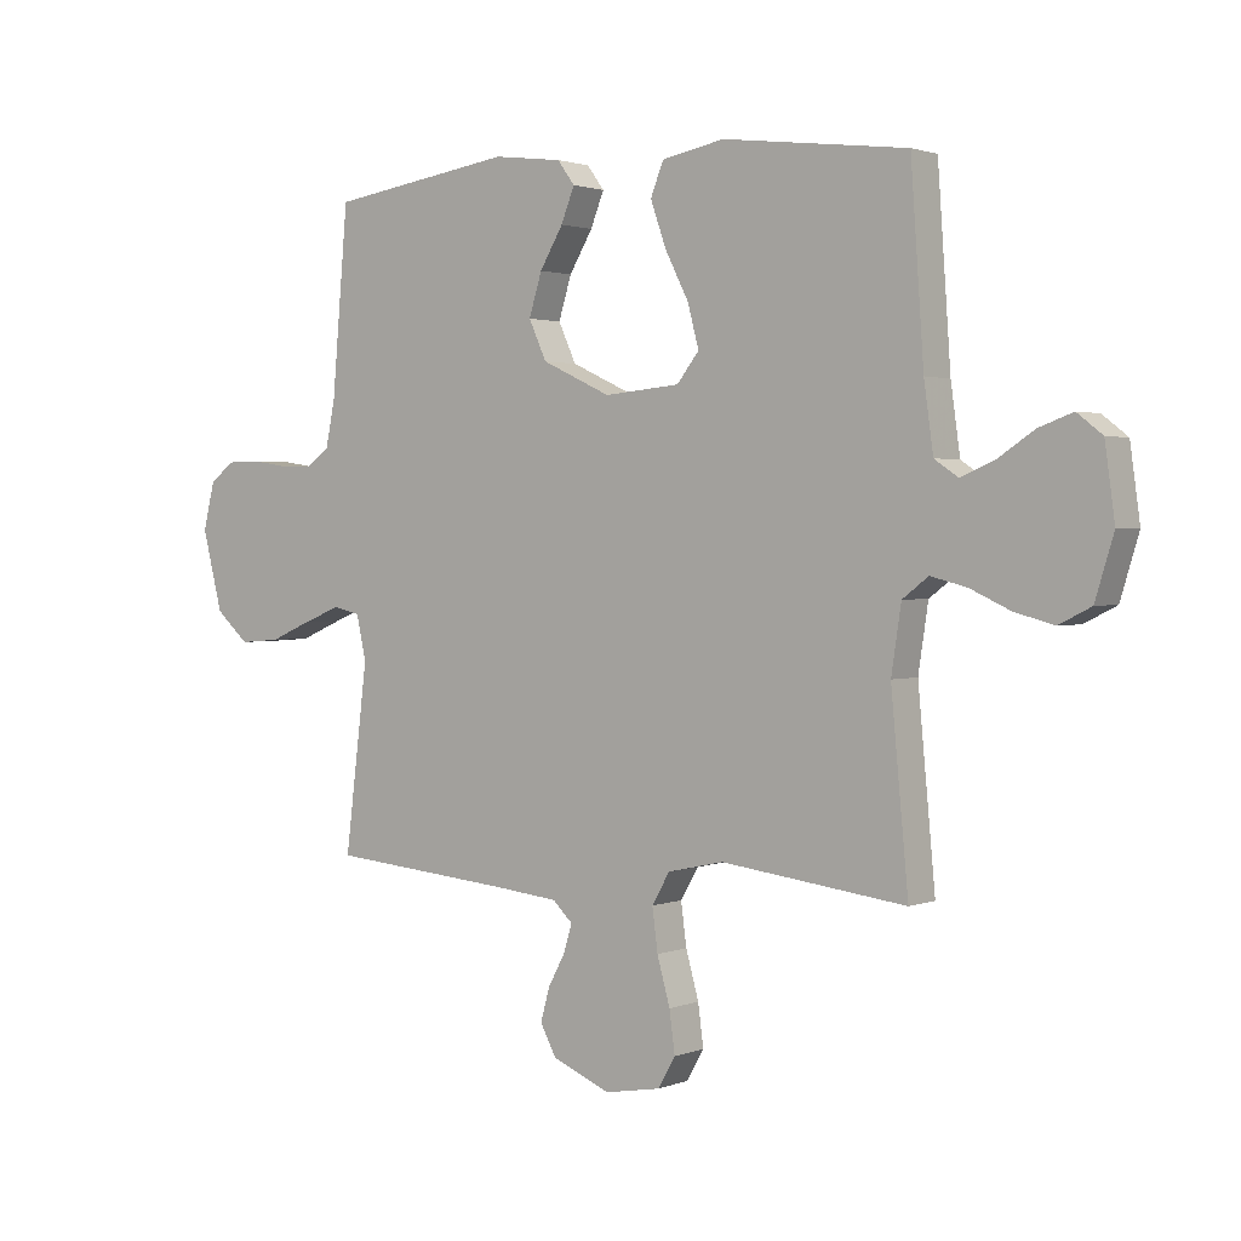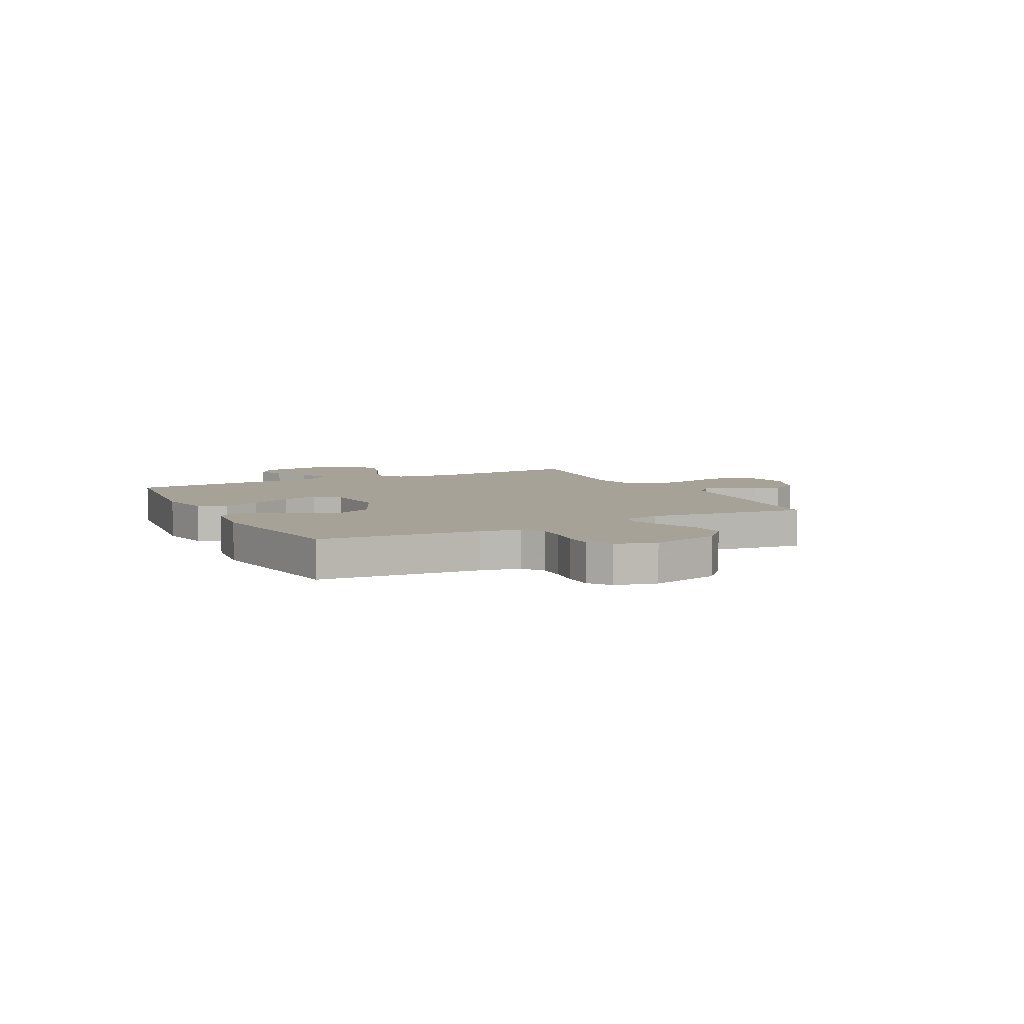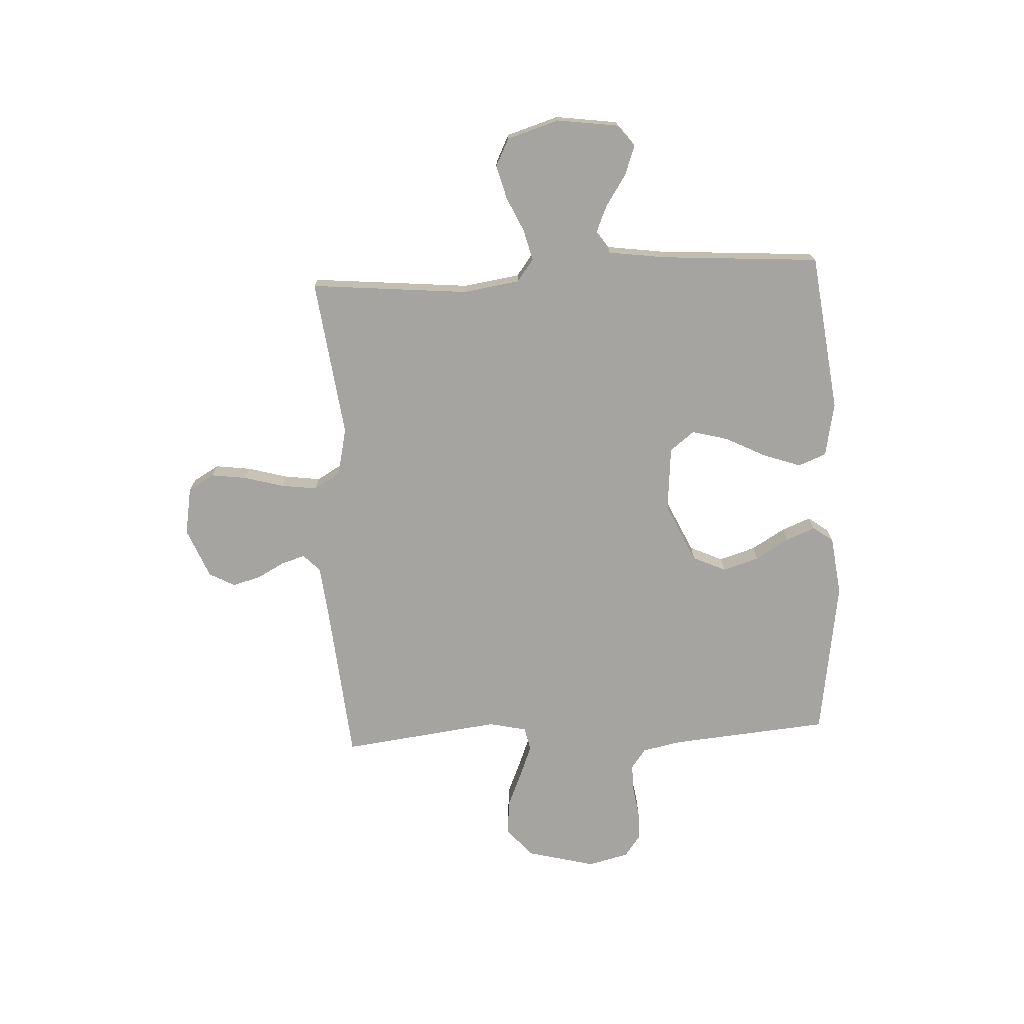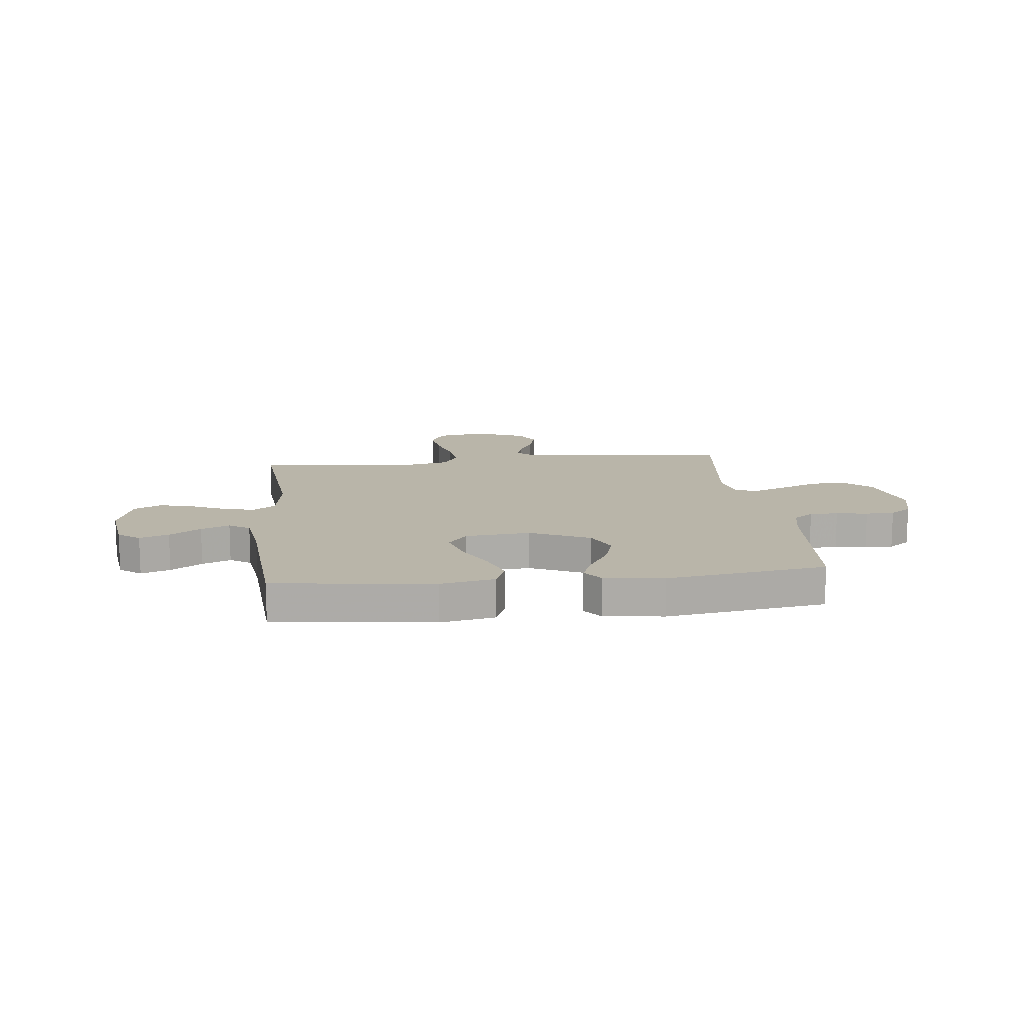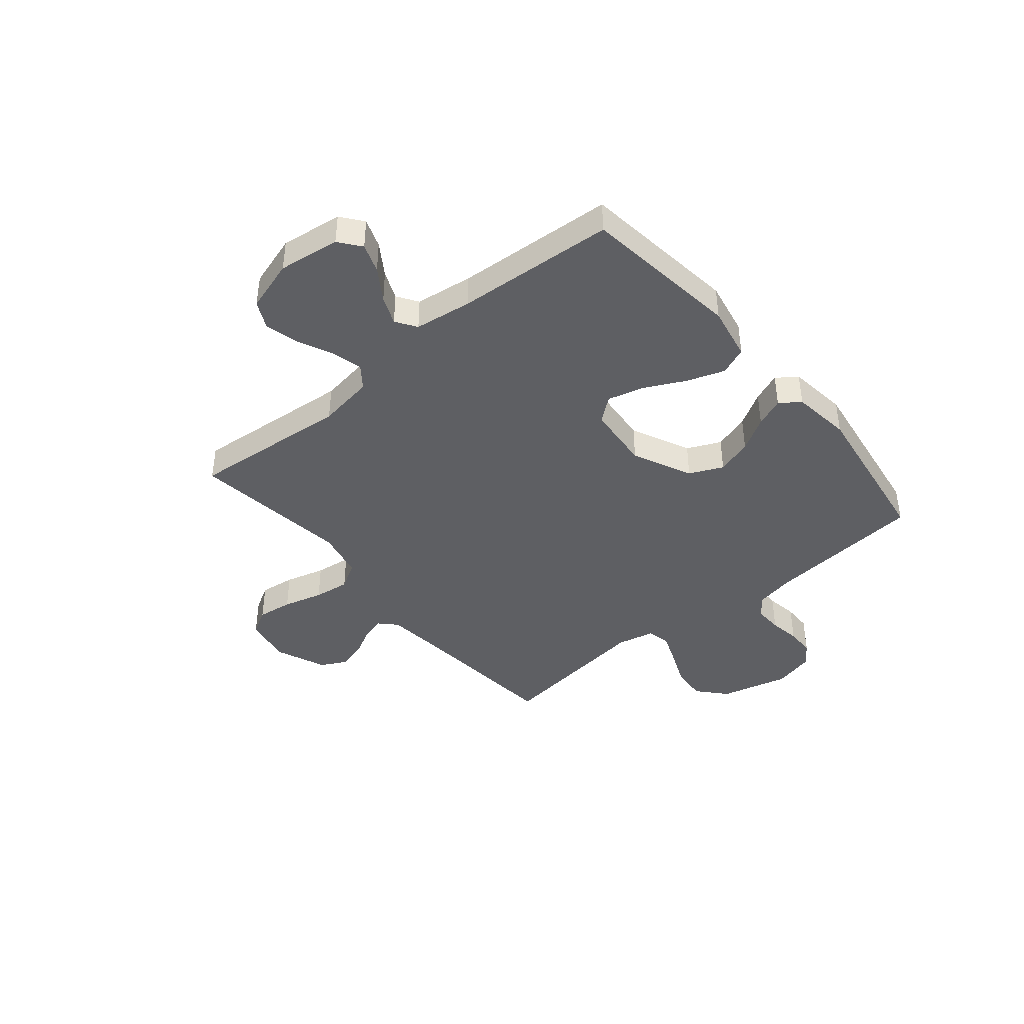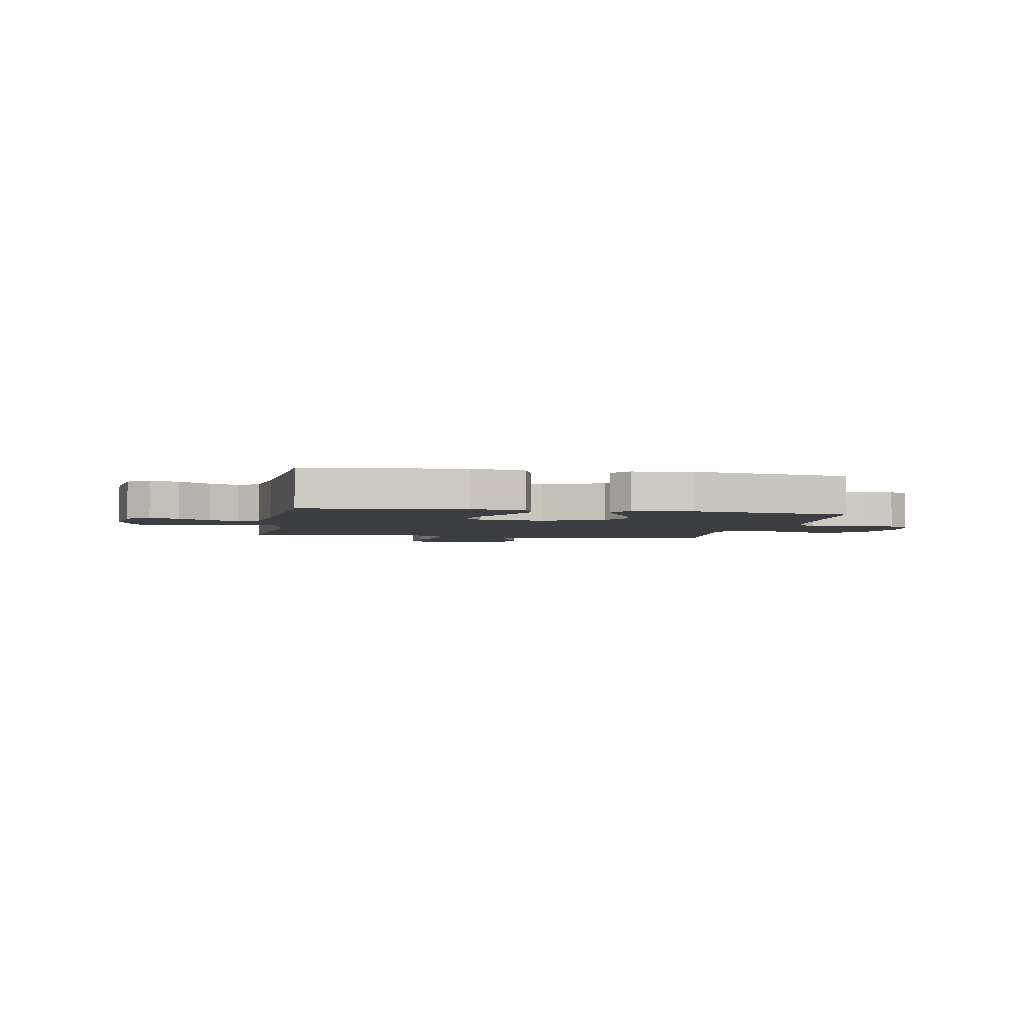
<metadata>
{"format":"obj","ext":"obj","renderer":"f3d","projection":"perspective","resolution":1024,"background":"white","views":[{"elev":1.7,"azim":-143.2,"up":"+Z"},{"elev":6.4,"azim":63.0,"up":"+Y"},{"elev":-73.2,"azim":-87.0,"up":"+Y"},{"elev":13.4,"azim":-6.4,"up":"+Y"},{"elev":-41.8,"azim":-50.1,"up":"+Y"},{"elev":-3.3,"azim":-10.9,"up":"+Y"}]}
</metadata>
<code>
v 0.5 0.07 -0.5
v 0.2 0.07 -0.527
v 0.097 0.07 -0.538
v 0.065 0.07 -0.569
v 0.078 0.07 -0.613
v 0.106 0.07 -0.665
v 0.121 0.07 -0.719
v 0.095 0.07 -0.768
v 0 0.07 -0.807
v -0.091 0.07 -0.791
v -0.119 0.07 -0.742
v -0.11 0.07 -0.675
v -0.089 0.07 -0.6
v -0.08 0.07 -0.532
v -0.109 0.07 -0.482
v -0.2 0.07 -0.462
v -0.5 0.07 -0.5
v -0.472 0.07 -0.2
v -0.488 0.07 -0.094
v -0.53 0.07 -0.062
v -0.589 0.07 -0.077
v -0.654 0.07 -0.107
v -0.718 0.07 -0.124
v -0.77 0.07 -0.098
v -0.8 0.07 0
v -0.784 0.07 0.116
v -0.743 0.07 0.148
v -0.688 0.07 0.128
v -0.629 0.07 0.089
v -0.575 0.07 0.066
v -0.536 0.07 0.092
v -0.521 0.07 0.2
v -0.5 0.07 0.5
v -0.2 0.07 0.537
v -0.098 0.07 0.517
v -0.077 0.07 0.464
v -0.102 0.07 0.393
v -0.141 0.07 0.316
v -0.159 0.07 0.248
v -0.123 0.07 0.202
v 0 0.07 0.191
v 0.112 0.07 0.243
v 0.141 0.07 0.306
v 0.12 0.07 0.374
v 0.082 0.07 0.438
v 0.06 0.07 0.493
v 0.088 0.07 0.531
v 0.2 0.07 0.545
v 0.5 0.07 0.5
v 0.526 0.07 0.2
v 0.541 0.07 0.126
v 0.579 0.07 0.098
v 0.632 0.07 0.099
v 0.691 0.07 0.108
v 0.745 0.07 0.107
v 0.786 0.07 0.077
v 0.805 0.07 0
v 0.772 0.07 -0.129
v 0.718 0.07 -0.177
v 0.652 0.07 -0.172
v 0.584 0.07 -0.143
v 0.523 0.07 -0.119
v 0.479 0.07 -0.129
v 0.463 0.07 -0.2
v 0.5 0 -0.5
v 0.2 0 -0.527
v 0.097 0 -0.538
v 0.065 0 -0.569
v 0.078 0 -0.613
v 0.106 0 -0.665
v 0.121 0 -0.719
v 0.095 0 -0.768
v 0 0 -0.807
v -0.091 0 -0.791
v -0.119 0 -0.742
v -0.11 0 -0.675
v -0.089 0 -0.6
v -0.08 0 -0.532
v -0.109 0 -0.482
v -0.2 0 -0.462
v -0.5 0 -0.5
v -0.472 0 -0.2
v -0.488 0 -0.094
v -0.53 0 -0.062
v -0.589 0 -0.077
v -0.654 0 -0.107
v -0.718 0 -0.124
v -0.77 0 -0.098
v -0.8 0 0
v -0.784 0 0.116
v -0.743 0 0.148
v -0.688 0 0.128
v -0.629 0 0.089
v -0.575 0 0.066
v -0.536 0 0.092
v -0.521 0 0.2
v -0.5 0 0.5
v -0.2 0 0.537
v -0.098 0 0.517
v -0.077 0 0.464
v -0.102 0 0.393
v -0.141 0 0.316
v -0.159 0 0.248
v -0.123 0 0.202
v 0 0 0.191
v 0.112 0 0.243
v 0.141 0 0.306
v 0.12 0 0.374
v 0.082 0 0.438
v 0.06 0 0.493
v 0.088 0 0.531
v 0.2 0 0.545
v 0.5 0 0.5
v 0.526 0 0.2
v 0.541 0 0.126
v 0.579 0 0.098
v 0.632 0 0.099
v 0.691 0 0.108
v 0.745 0 0.107
v 0.786 0 0.077
v 0.805 0 0
v 0.772 0 -0.129
v 0.718 0 -0.177
v 0.652 0 -0.172
v 0.584 0 -0.143
v 0.523 0 -0.119
v 0.479 0 -0.129
v 0.463 0 -0.2
f 59 60 61
f 58 59 61
f 57 58 61
f 56 57 61
f 55 56 61
f 54 55 61
f 53 54 61
f 52 53 61 62
f 51 52 62 63
f 48 49 50
f 47 48 50
f 46 47 50
f 45 46 50
f 44 45 50
f 50 51 63
f 44 50 63
f 43 44 63
f 36 37 38
f 35 36 38
f 34 35 38
f 33 34 38
f 32 33 38
f 31 32 38 39
f 30 31 39 40
f 27 28 29
f 26 27 29
f 25 26 29
f 24 25 29
f 23 24 29
f 22 23 29
f 21 22 29
f 20 21 29 30
f 30 40 41
f 20 30 41
f 19 20 41
f 16 17 18
f 19 41 42
f 18 19 42
f 16 18 42
f 15 16 42
f 11 12 13
f 10 11 13
f 9 10 13
f 8 9 13
f 7 8 13
f 6 7 13
f 5 6 13
f 4 5 13 14
f 64 1 2
f 64 2 3
f 63 64 3
f 42 43 63
f 15 42 63
f 14 15 63
f 4 14 63
f 3 4 63
f 125 124 123
f 125 123 122
f 125 122 121
f 125 121 120
f 125 120 119
f 125 119 118
f 125 118 117
f 126 125 117 116
f 127 126 116 115
f 114 113 112
f 114 112 111
f 114 111 110
f 114 110 109
f 114 109 108
f 127 115 114
f 127 114 108
f 127 108 107
f 102 101 100
f 102 100 99
f 102 99 98
f 102 98 97
f 102 97 96
f 103 102 96 95
f 104 103 95 94
f 93 92 91
f 93 91 90
f 93 90 89
f 93 89 88
f 93 88 87
f 93 87 86
f 93 86 85
f 94 93 85 84
f 105 104 94
f 105 94 84
f 105 84 83
f 82 81 80
f 106 105 83
f 106 83 82
f 106 82 80
f 106 80 79
f 77 76 75
f 77 75 74
f 77 74 73
f 77 73 72
f 77 72 71
f 77 71 70
f 77 70 69
f 78 77 69 68
f 66 65 128
f 67 66 128
f 67 128 127
f 127 107 106
f 127 106 79
f 127 79 78
f 127 78 68
f 127 68 67
f 1 65 66 2
f 2 66 67 3
f 3 67 68 4
f 4 68 69 5
f 5 69 70 6
f 6 70 71 7
f 7 71 72 8
f 8 72 73 9
f 9 73 74 10
f 10 74 75 11
f 11 75 76 12
f 12 76 77 13
f 13 77 78 14
f 14 78 79 15
f 15 79 80 16
f 16 80 81 17
f 17 81 82 18
f 18 82 83 19
f 19 83 84 20
f 20 84 85 21
f 21 85 86 22
f 22 86 87 23
f 23 87 88 24
f 24 88 89 25
f 25 89 90 26
f 26 90 91 27
f 27 91 92 28
f 28 92 93 29
f 29 93 94 30
f 30 94 95 31
f 31 95 96 32
f 32 96 97 33
f 33 97 98 34
f 34 98 99 35
f 35 99 100 36
f 36 100 101 37
f 37 101 102 38
f 38 102 103 39
f 39 103 104 40
f 40 104 105 41
f 41 105 106 42
f 42 106 107 43
f 43 107 108 44
f 44 108 109 45
f 45 109 110 46
f 46 110 111 47
f 47 111 112 48
f 48 112 113 49
f 49 113 114 50
f 50 114 115 51
f 51 115 116 52
f 52 116 117 53
f 53 117 118 54
f 54 118 119 55
f 55 119 120 56
f 56 120 121 57
f 57 121 122 58
f 58 122 123 59
f 59 123 124 60
f 60 124 125 61
f 61 125 126 62
f 62 126 127 63
f 63 127 128 64
f 64 128 65 1

</code>
